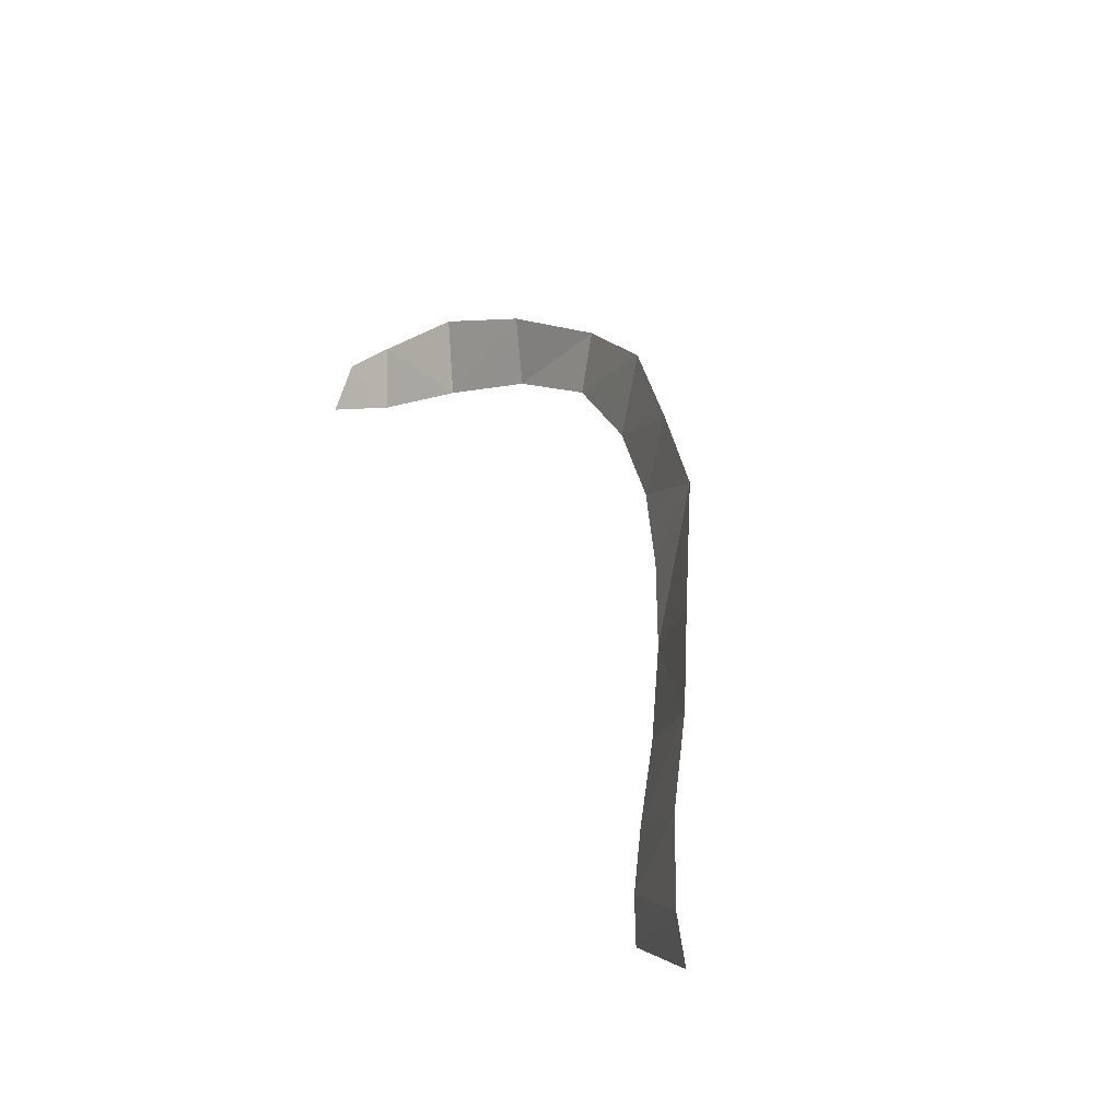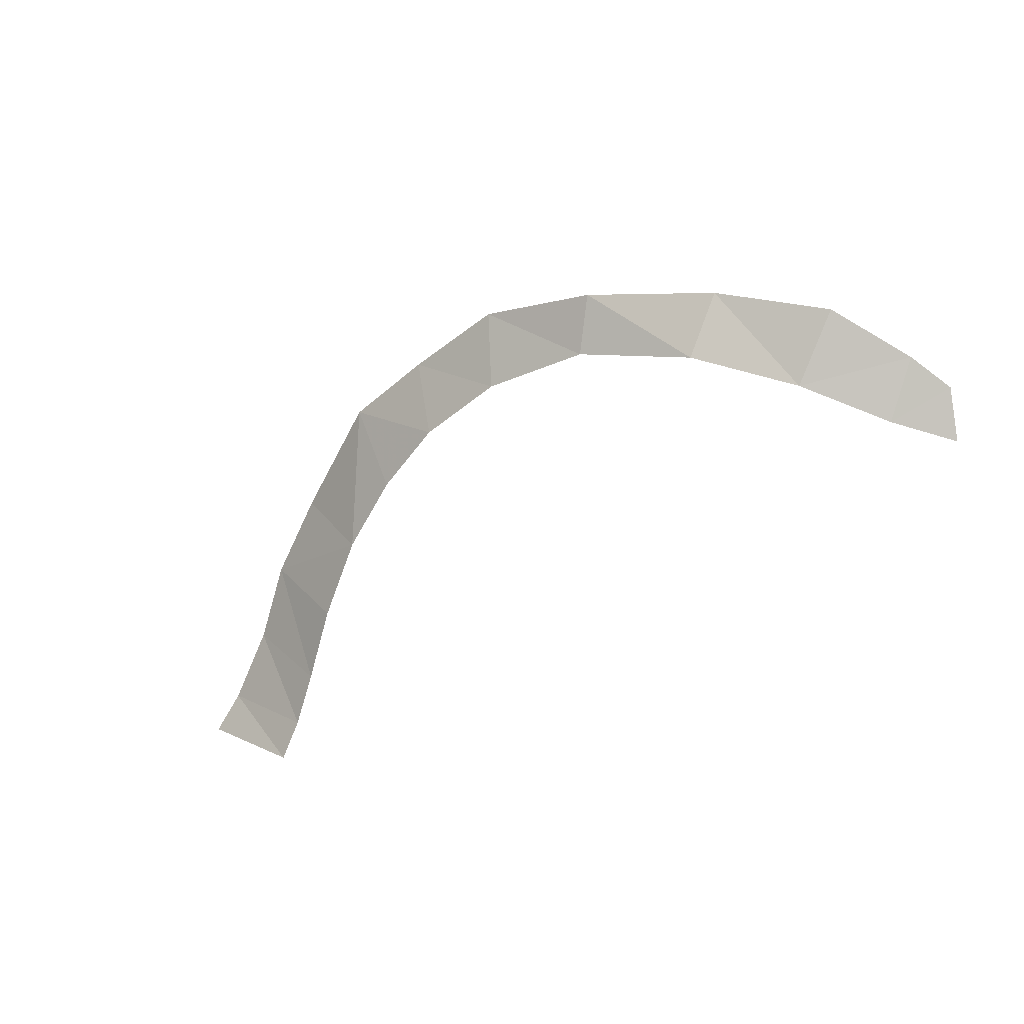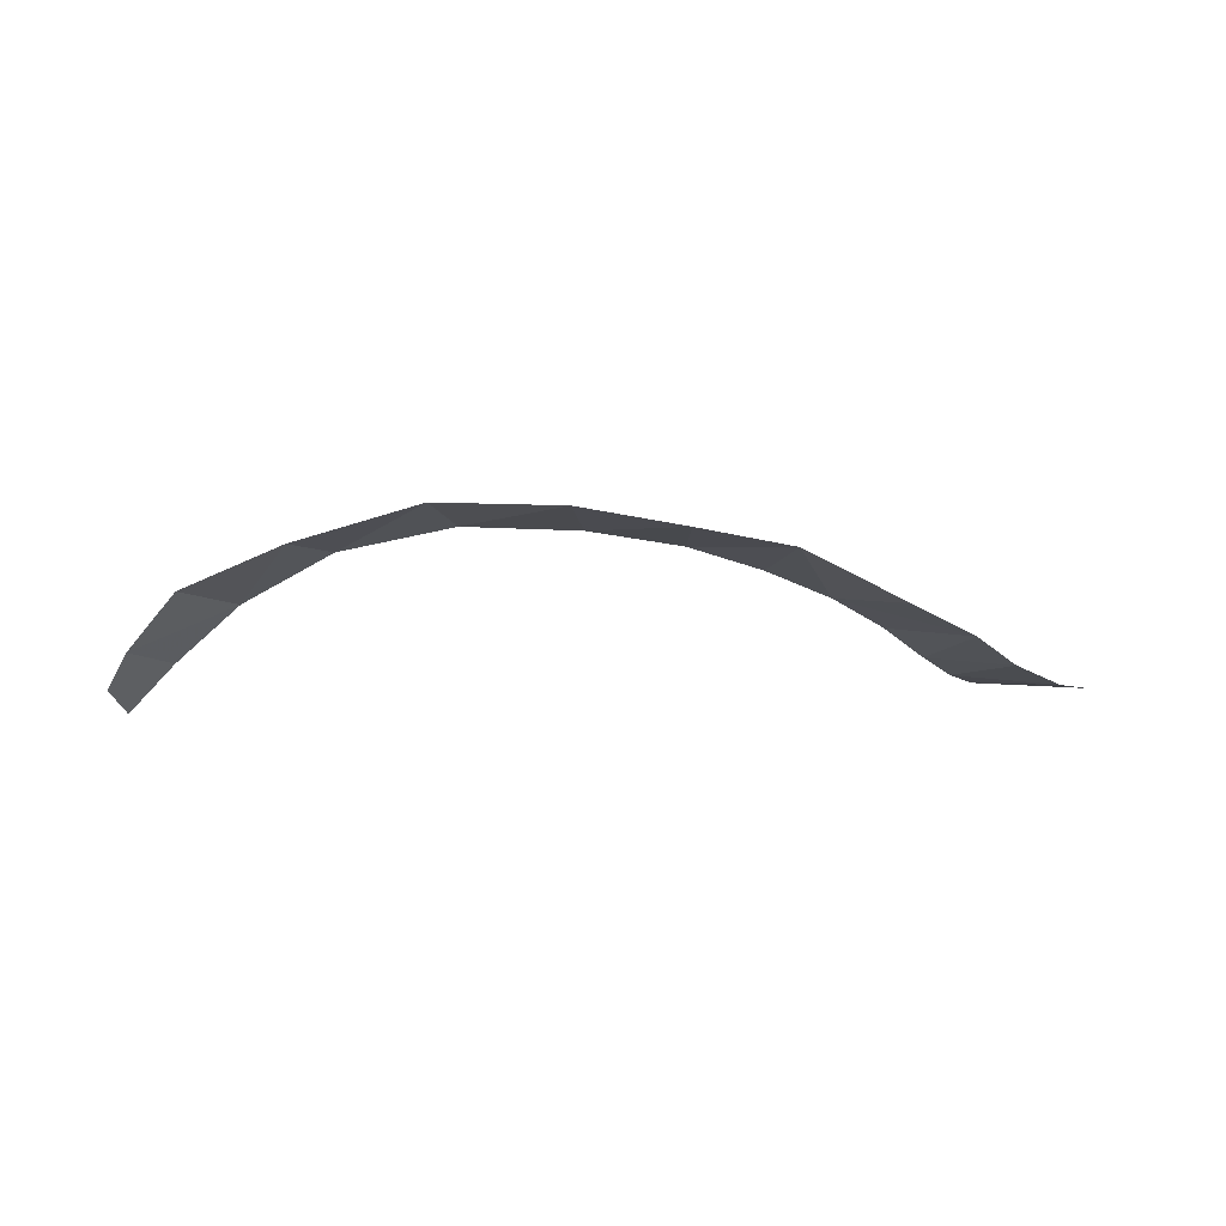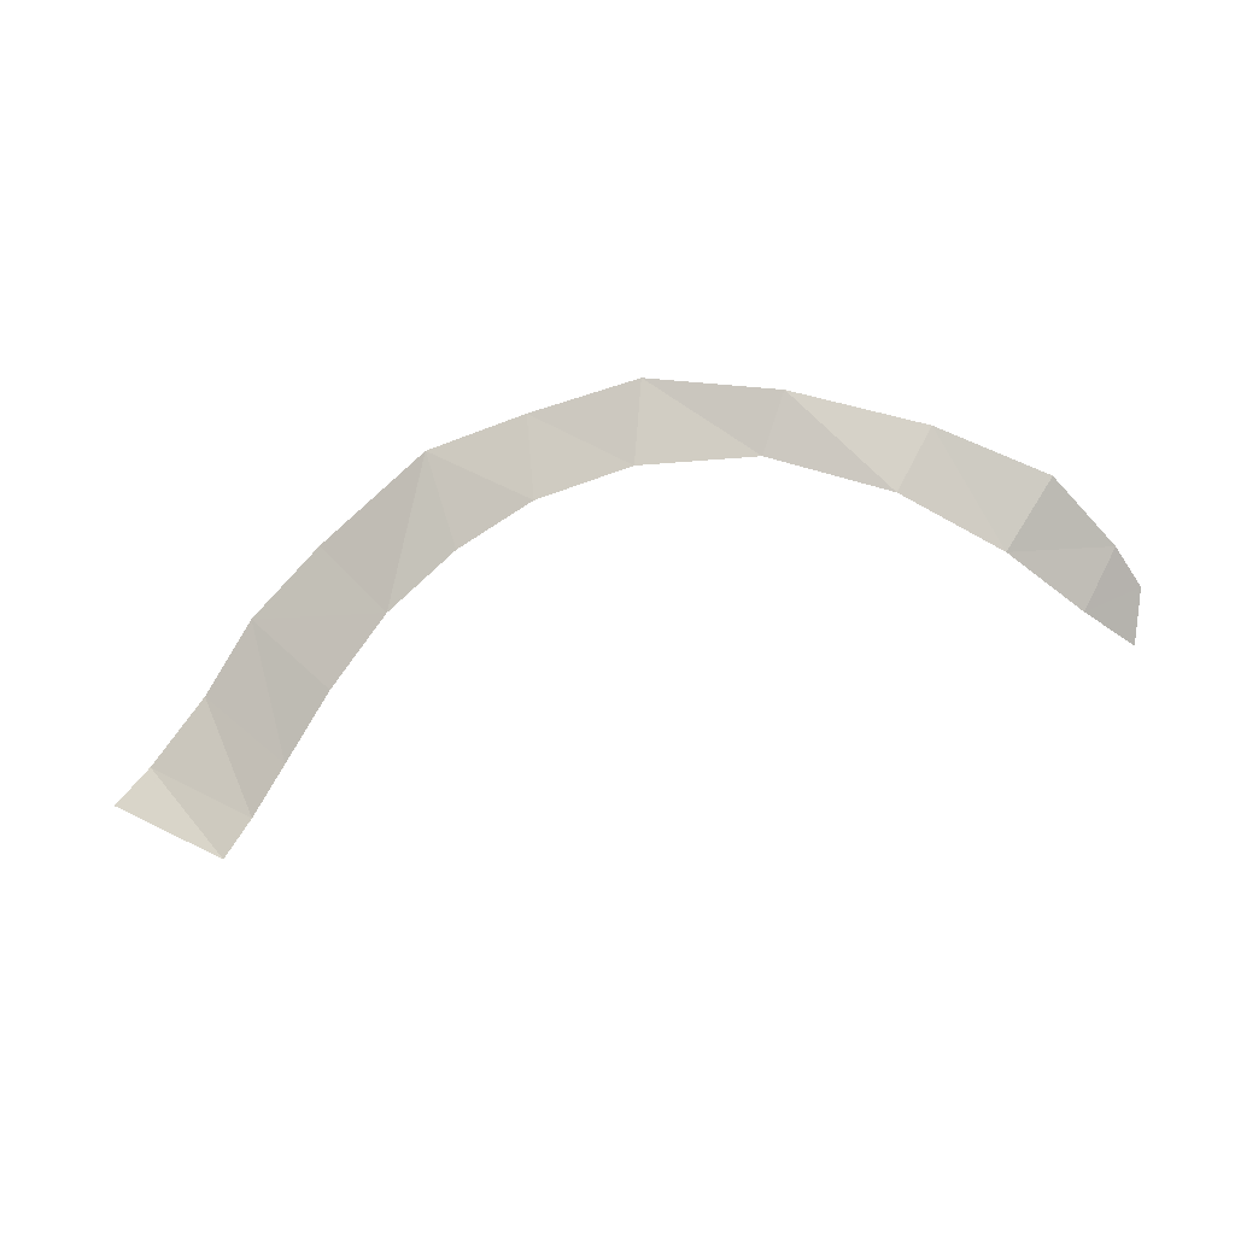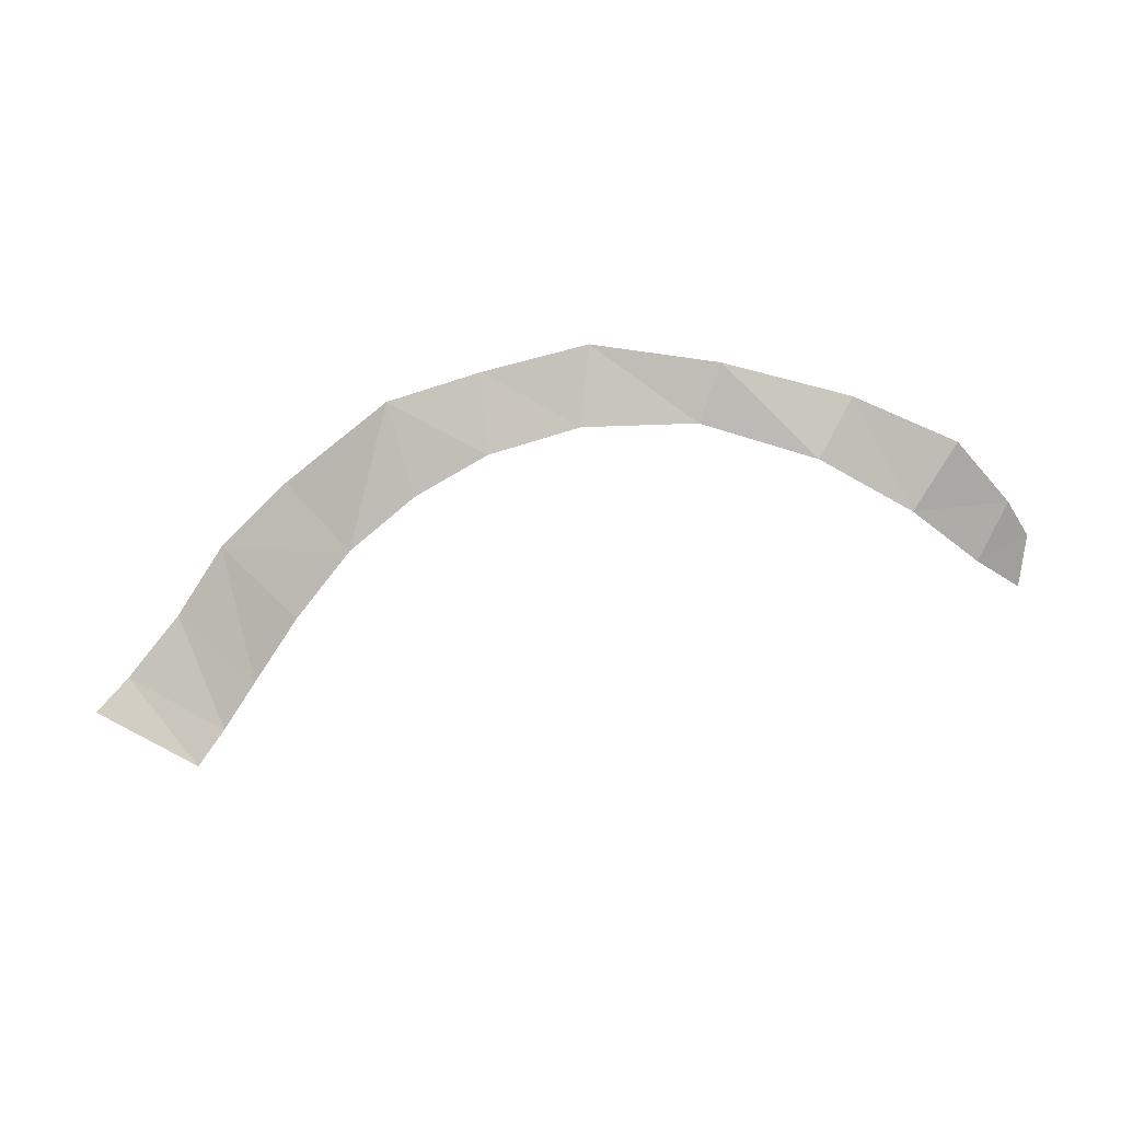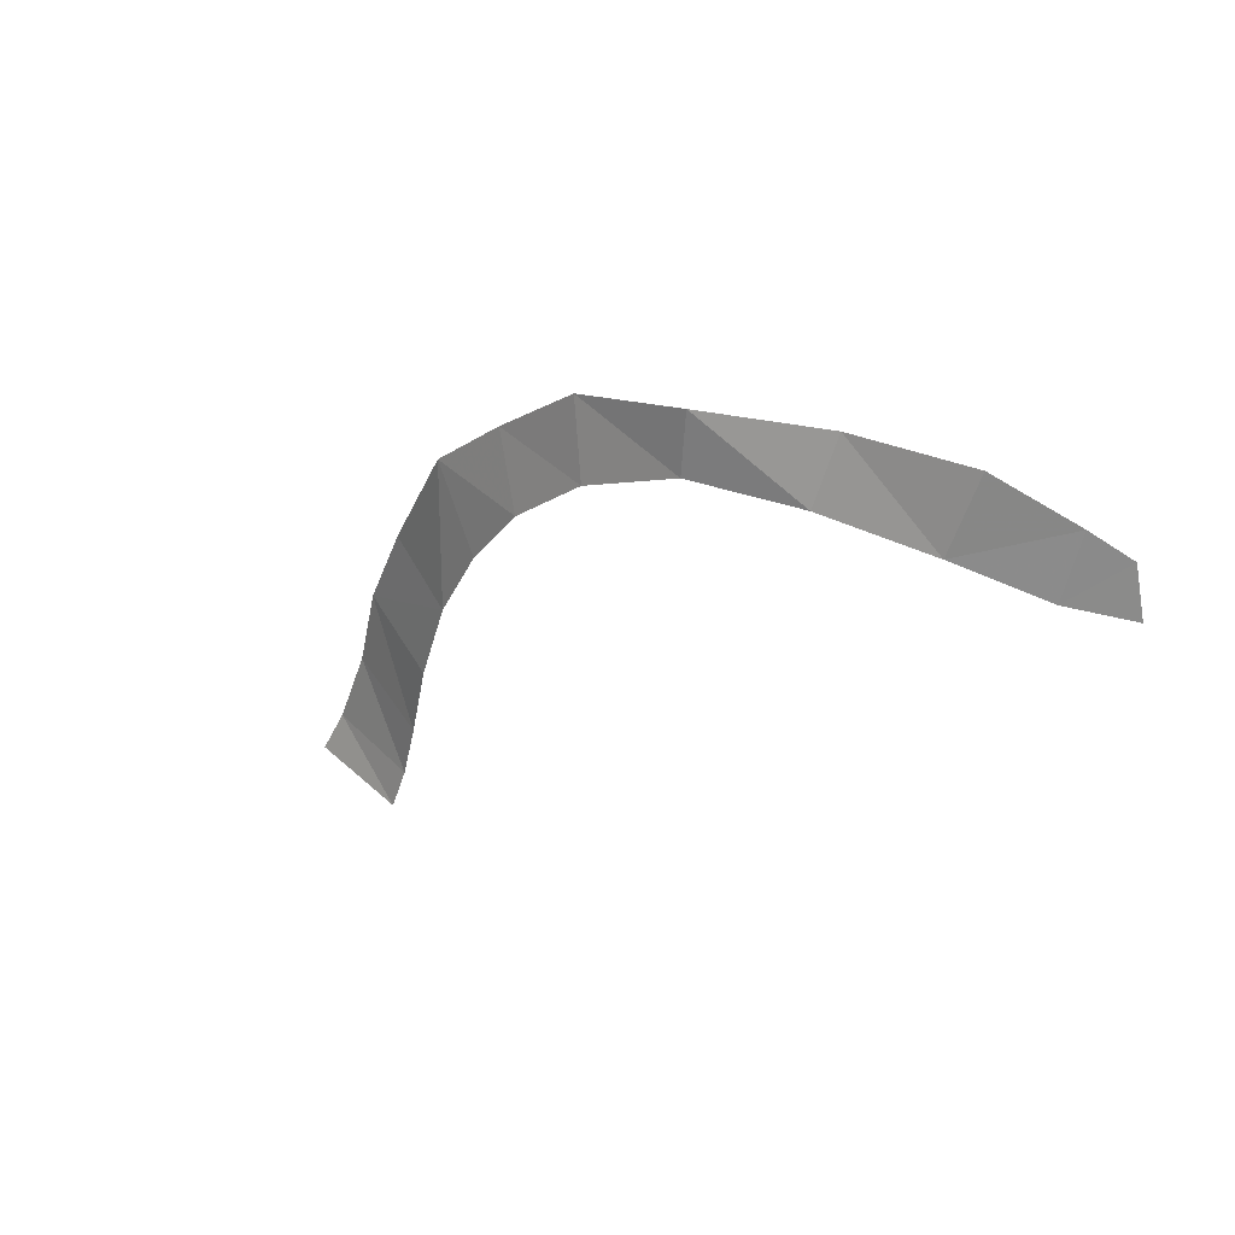
<metadata>
{"format":"obj","ext":"obj","renderer":"f3d","projection":"perspective","resolution":1024,"background":"white","views":[{"elev":26.9,"azim":68.5,"up":"+Z"},{"elev":-25.6,"azim":-146.7,"up":"+Z"},{"elev":0.2,"azim":1.7,"up":"+Y"},{"elev":-24.0,"azim":-174.3,"up":"+Z"},{"elev":-14.7,"azim":-178.1,"up":"+Z"},{"elev":-0.3,"azim":-139.4,"up":"+Z"}]}
</metadata>
<code>
v 5.159 3.739 7.856
v 5.057 3.774 7.992
v 1.94 3.645 8.574
v 4.932 3.847 8.163
v 2.128 3.834 8.629
v 4.758 3.964 8.389
v 2.767 4.237 8.922
v 2.4 4.052 8.769
v 4.545 4.075 8.626
v 3.218 4.323 9.04
v 4.29 4.174 8.81
v 3.657 4.309 9.035
v 4.009 4.256 8.946
v 1.911 3.74 8.758
v 2.005 3.88 8.855
v 2.225 4.098 9.031
v 2.636 4.261 9.162
v 3.133 4.398 9.252
v 3.624 4.382 9.336
v 4.031 4.314 9.256
v 4.397 4.248 9.164
v 4.803 4.056 8.906
v 5.065 3.936 8.686
v 5.247 3.825 8.439
v 5.45 3.744 8.208
v 5.575 3.726 8.073
f 1 26 25
f 1 25 2
f 2 25 24
f 2 24 4
f 4 24 23
f 4 23 6
f 23 9 6
f 9 23 22
f 9 22 21
f 9 21 11
f 21 13 11
f 13 21 20
f 14 5 15
f 5 14 3
f 20 12 13
f 12 20 19
f 15 8 16
f 8 15 5
f 19 10 12
f 10 19 18
f 17 16 8
f 17 8 7
f 18 17 7
f 18 7 10

</code>
